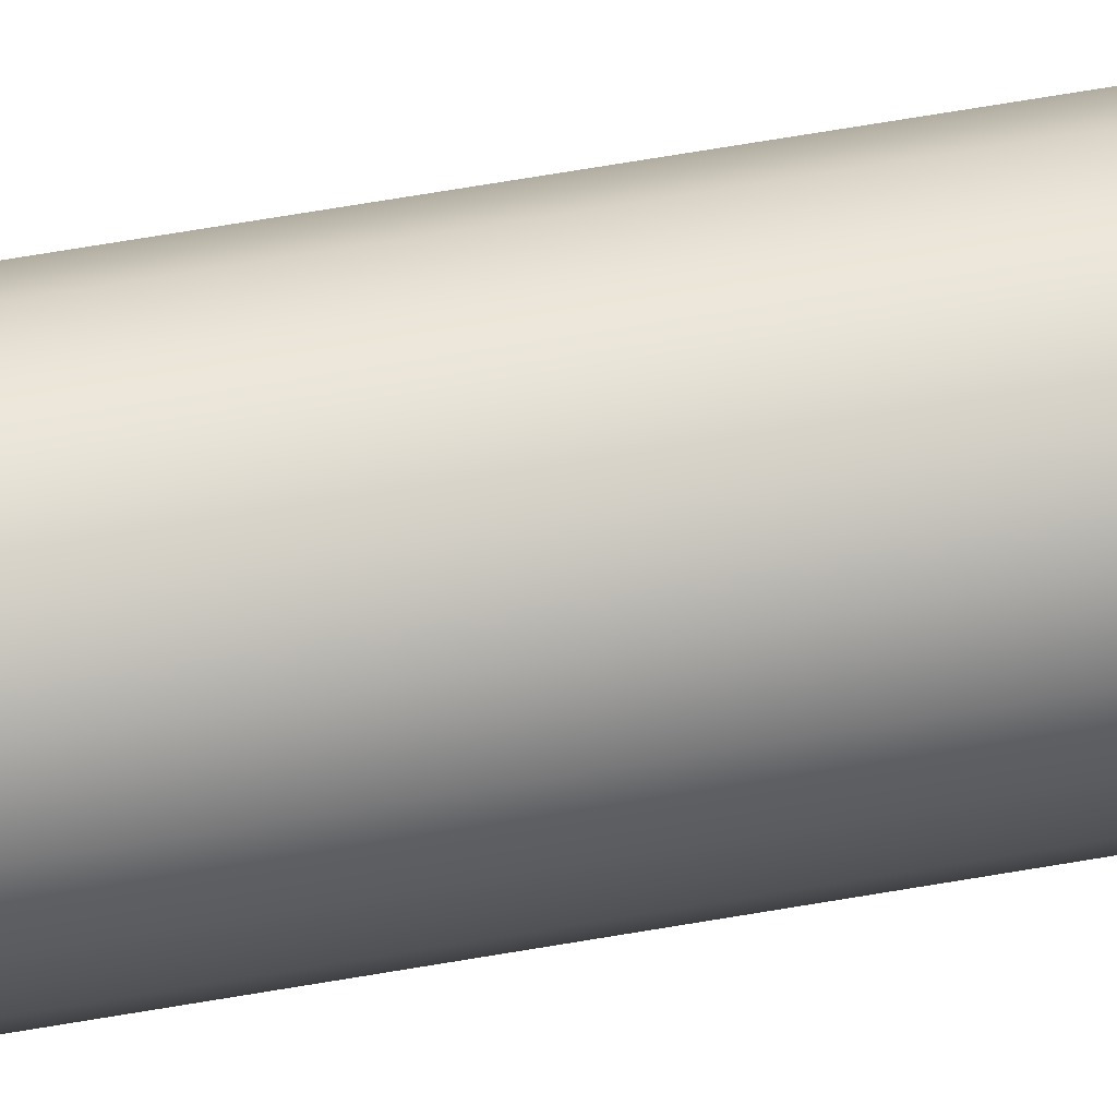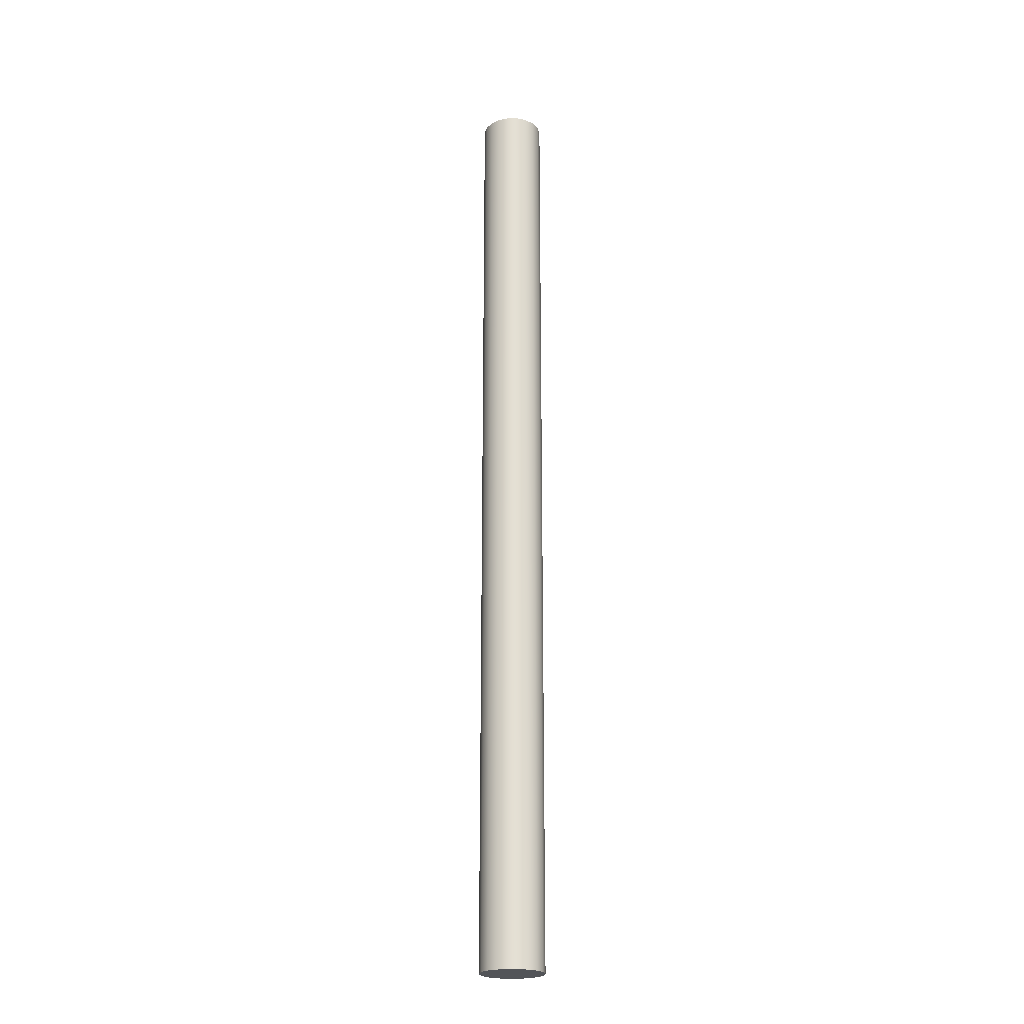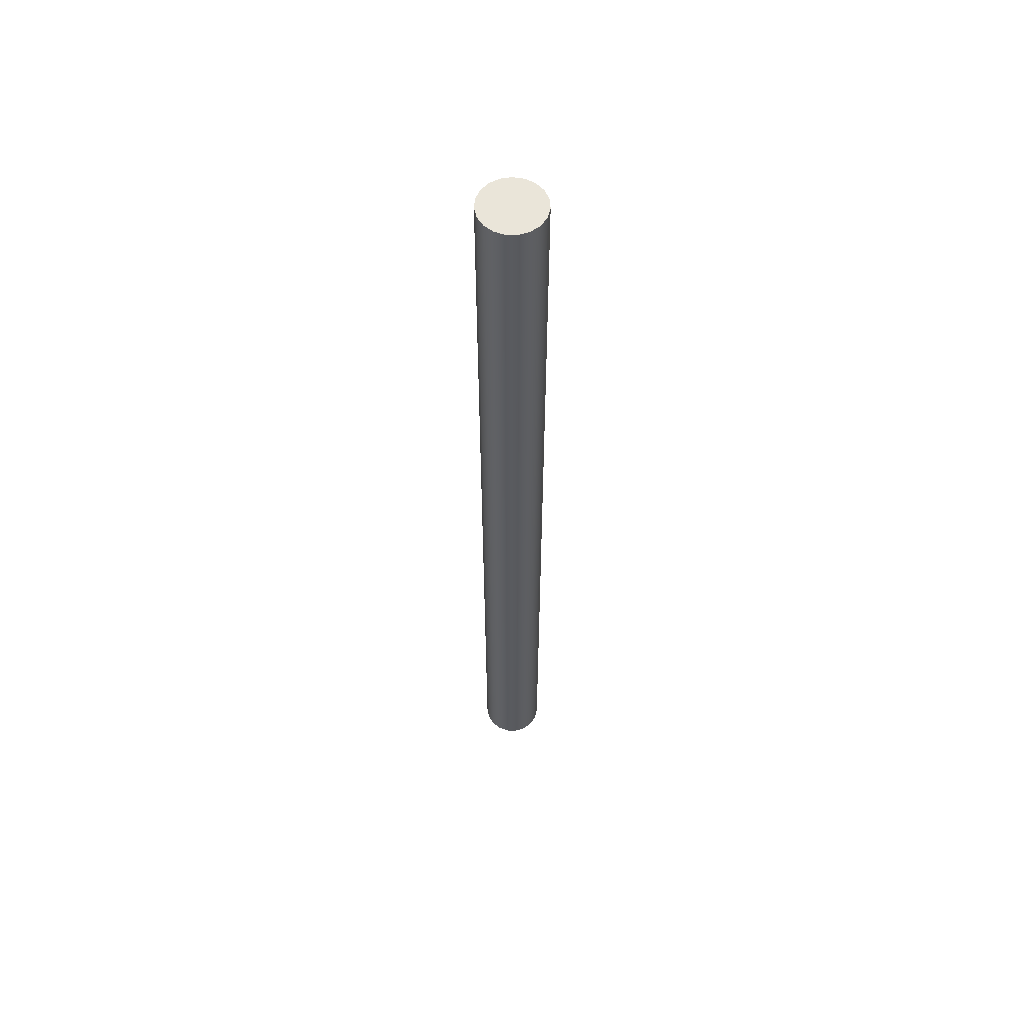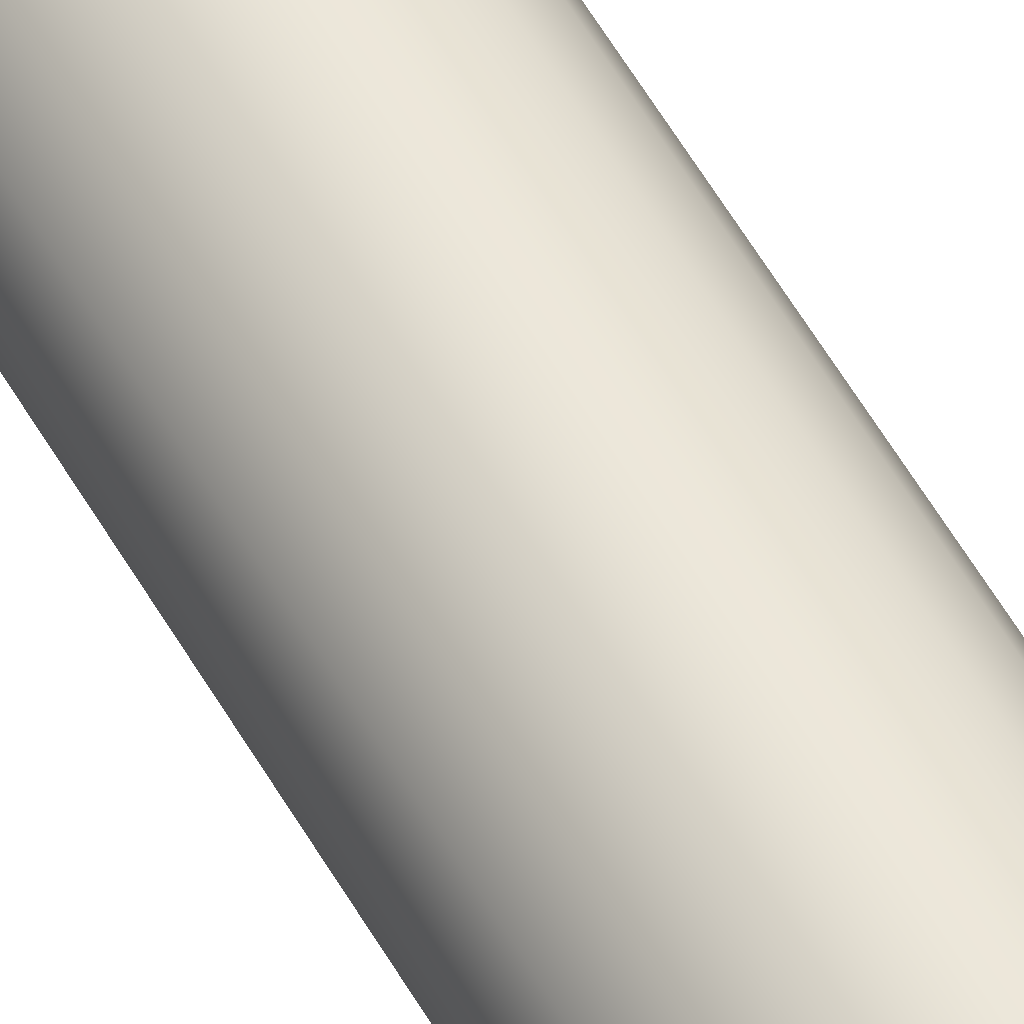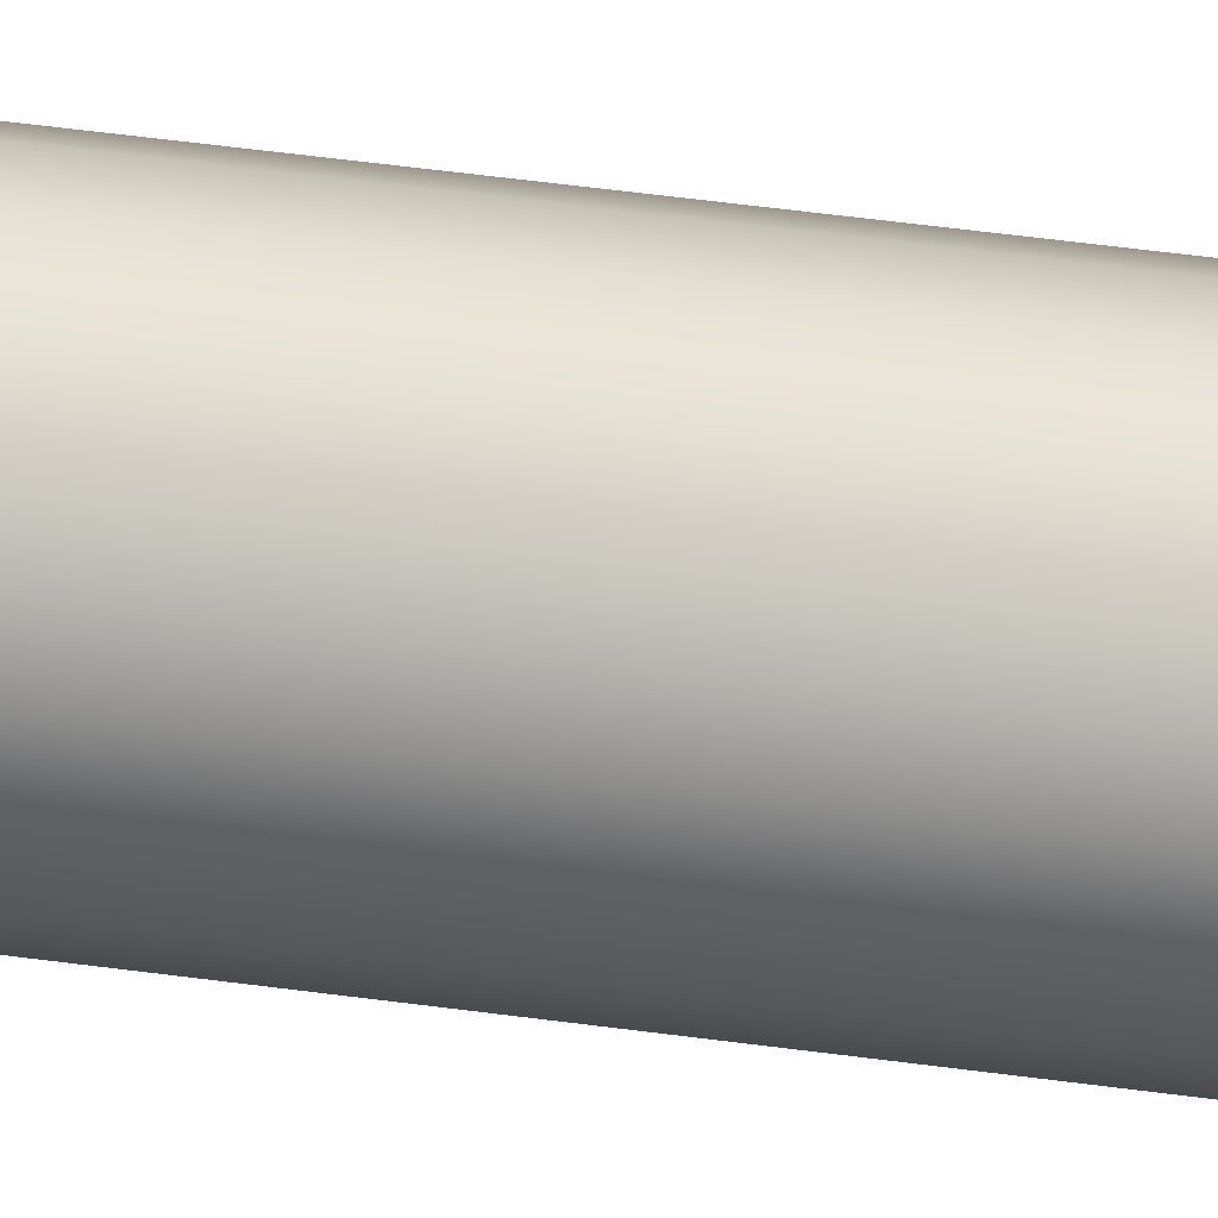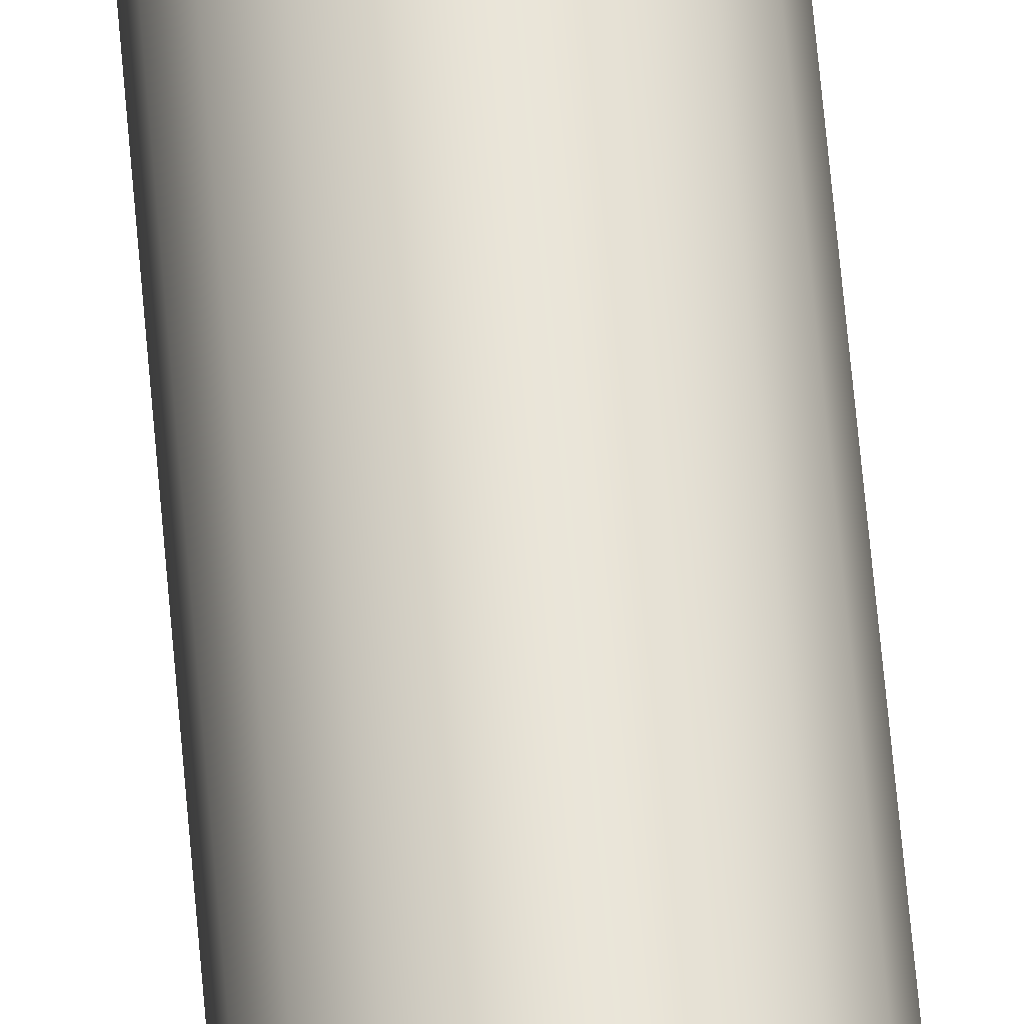
<metadata>
{"format":"obj","ext":"obj","renderer":"f3d","projection":"perspective","resolution":1024,"background":"white","views":[{"elev":52.4,"azim":-101.3,"up":"+Y"},{"elev":-23.0,"azim":51.8,"up":"+Z"},{"elev":58.0,"azim":-4.1,"up":"+Z"},{"elev":51.7,"azim":152.0,"up":"+Y"},{"elev":32.4,"azim":102.2,"up":"+Y"},{"elev":60.1,"azim":-4.8,"up":"+Y"}]}
</metadata>
<code>
v -0.254 -3.111e-17 0
v -0.2402 0.08247 0
v -0.2004 0.156 0
v -0.1389 0.2126 0
v -0.06235 0.2462 0
v 0.02098 0.2531 0
v 0.102 0.2326 0
v 0.172 0.1869 0
v 0.2234 0.1209 0
v 0.2505 0.04181 0
v 0.2505 -0.04181 0
v 0.2234 -0.1209 0
v 0.172 -0.1869 0
v 0.102 -0.2326 0
v 0.02098 -0.2531 0
v -0.06235 -0.2462 0
v -0.1389 -0.2126 0
v -0.2004 -0.156 0
v -0.2402 -0.08247 0
v -0.254 -3.111e-17 7.62
v -0.2402 -0.08247 7.62
v -0.2004 -0.156 7.62
v -0.1389 -0.2126 7.62
v -0.06235 -0.2462 7.62
v 0.02098 -0.2531 7.62
v 0.102 -0.2326 7.62
v 0.172 -0.1869 7.62
v 0.2234 -0.1209 7.62
v 0.2505 -0.04181 7.62
v 0.2505 0.04181 7.62
v 0.2234 0.1209 7.62
v 0.172 0.1869 7.62
v 0.102 0.2326 7.62
v 0.02098 0.2531 7.62
v -0.06235 0.2462 7.62
v -0.1389 0.2126 7.62
v -0.2004 0.156 7.62
v -0.2402 0.08247 7.62
v -0.254 -3.111e-17 7.62
v -0.2402 0.08247 7.62
v -0.2004 0.156 7.62
v -0.1389 0.2126 7.62
v -0.06235 0.2462 7.62
v 0.02098 0.2531 7.62
v 0.102 0.2326 7.62
v 0.172 0.1869 7.62
v 0.2234 0.1209 7.62
v 0.2505 0.04181 7.62
v 0.2505 -0.04181 7.62
v 0.2234 -0.1209 7.62
v 0.172 -0.1869 7.62
v 0.102 -0.2326 7.62
v 0.02098 -0.2531 7.62
v -0.06235 -0.2462 7.62
v -0.1389 -0.2126 7.62
v -0.2004 -0.156 7.62
v -0.2402 -0.08247 7.62
v -0.254 -3.111e-17 0
v -0.2402 -0.08247 0
v -0.2004 -0.156 0
v -0.1389 -0.2126 0
v -0.06235 -0.2462 0
v 0.02098 -0.2531 0
v 0.102 -0.2326 0
v 0.172 -0.1869 0
v 0.2234 -0.1209 0
v 0.2505 -0.04181 0
v 0.2505 0.04181 0
v 0.2234 0.1209 0
v 0.172 0.1869 0
v 0.102 0.2326 0
v 0.02098 0.2531 0
v -0.06235 0.2462 0
v -0.1389 0.2126 0
v -0.2004 0.156 0
v -0.2402 0.08247 0
v -0.254 -3.111e-17 0
v -0.254 -3.111e-17 7.62
f 2 10 1
f 1 10 11
f 1 11 19
f 19 11 12
f 19 12 18
f 18 12 13
f 18 13 17
f 17 13 14
f 17 14 16
f 16 14 15
f 10 2 9
f 9 2 3
f 9 3 8
f 8 3 4
f 8 4 7
f 7 4 5
f 7 5 6
f 21 29 20
f 20 29 30
f 20 30 38
f 38 30 31
f 38 31 37
f 37 31 32
f 37 32 36
f 36 32 33
f 36 33 35
f 35 33 34
f 29 21 28
f 28 21 22
f 28 22 27
f 27 22 23
f 27 23 26
f 26 23 24
f 26 24 25
f 40 76 39
f 39 76 77
f 78 58 57
f 57 58 59
f 57 59 56
f 56 59 60
f 56 60 55
f 55 60 61
f 55 61 54
f 54 61 62
f 54 62 53
f 53 62 63
f 53 63 52
f 52 63 64
f 52 64 51
f 51 64 65
f 51 65 50
f 50 65 66
f 50 66 49
f 49 66 67
f 49 67 48
f 48 67 68
f 48 68 47
f 47 68 69
f 47 69 46
f 46 69 70
f 46 70 45
f 45 70 71
f 45 71 44
f 44 71 72
f 44 72 43
f 43 72 73
f 43 73 42
f 42 73 74
f 42 74 41
f 41 74 75
f 41 75 40
f 40 75 76

</code>
